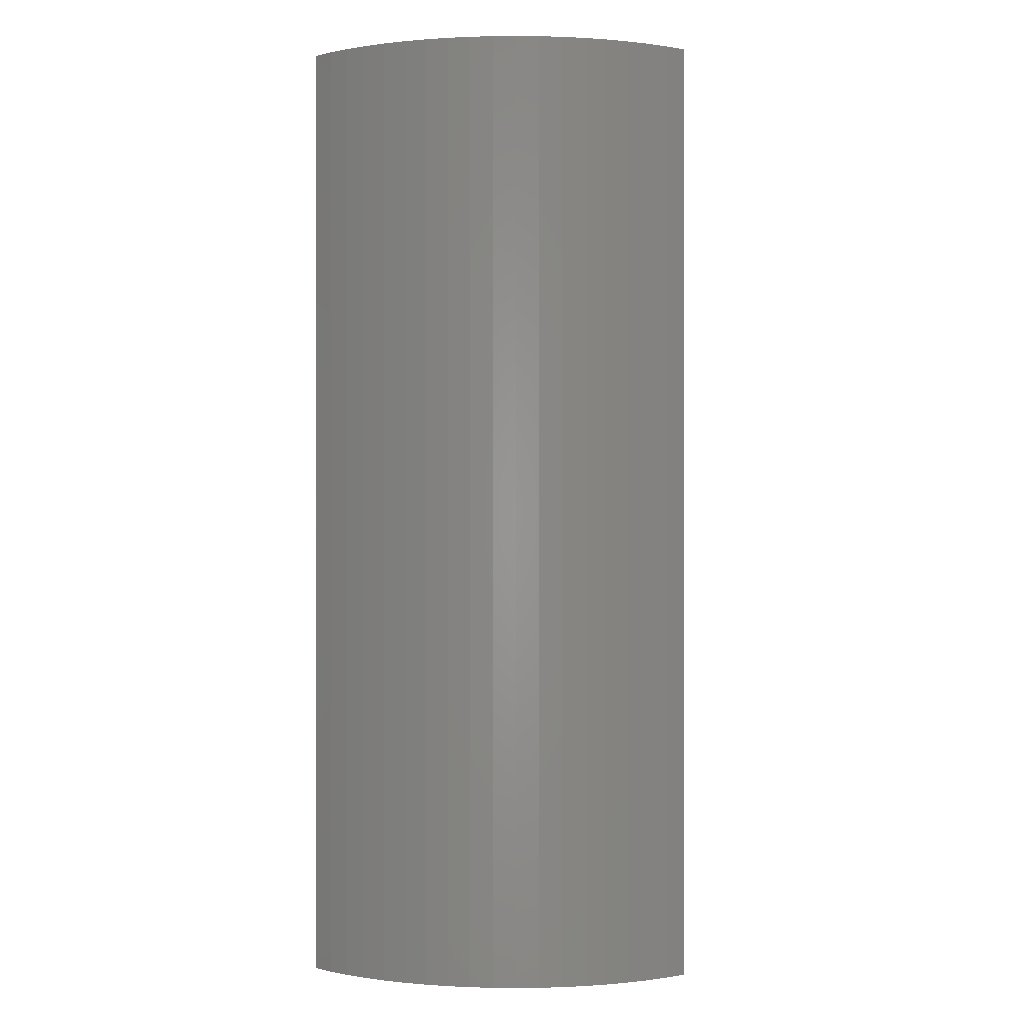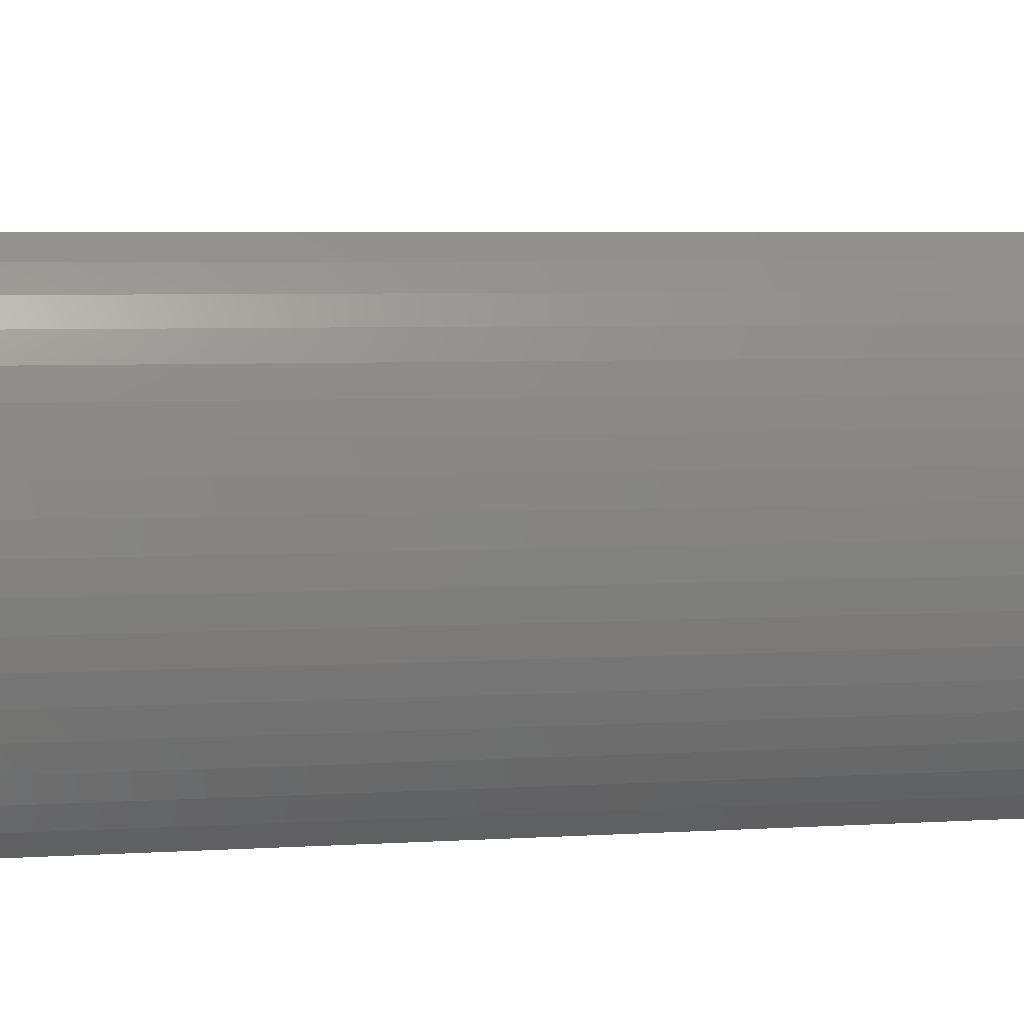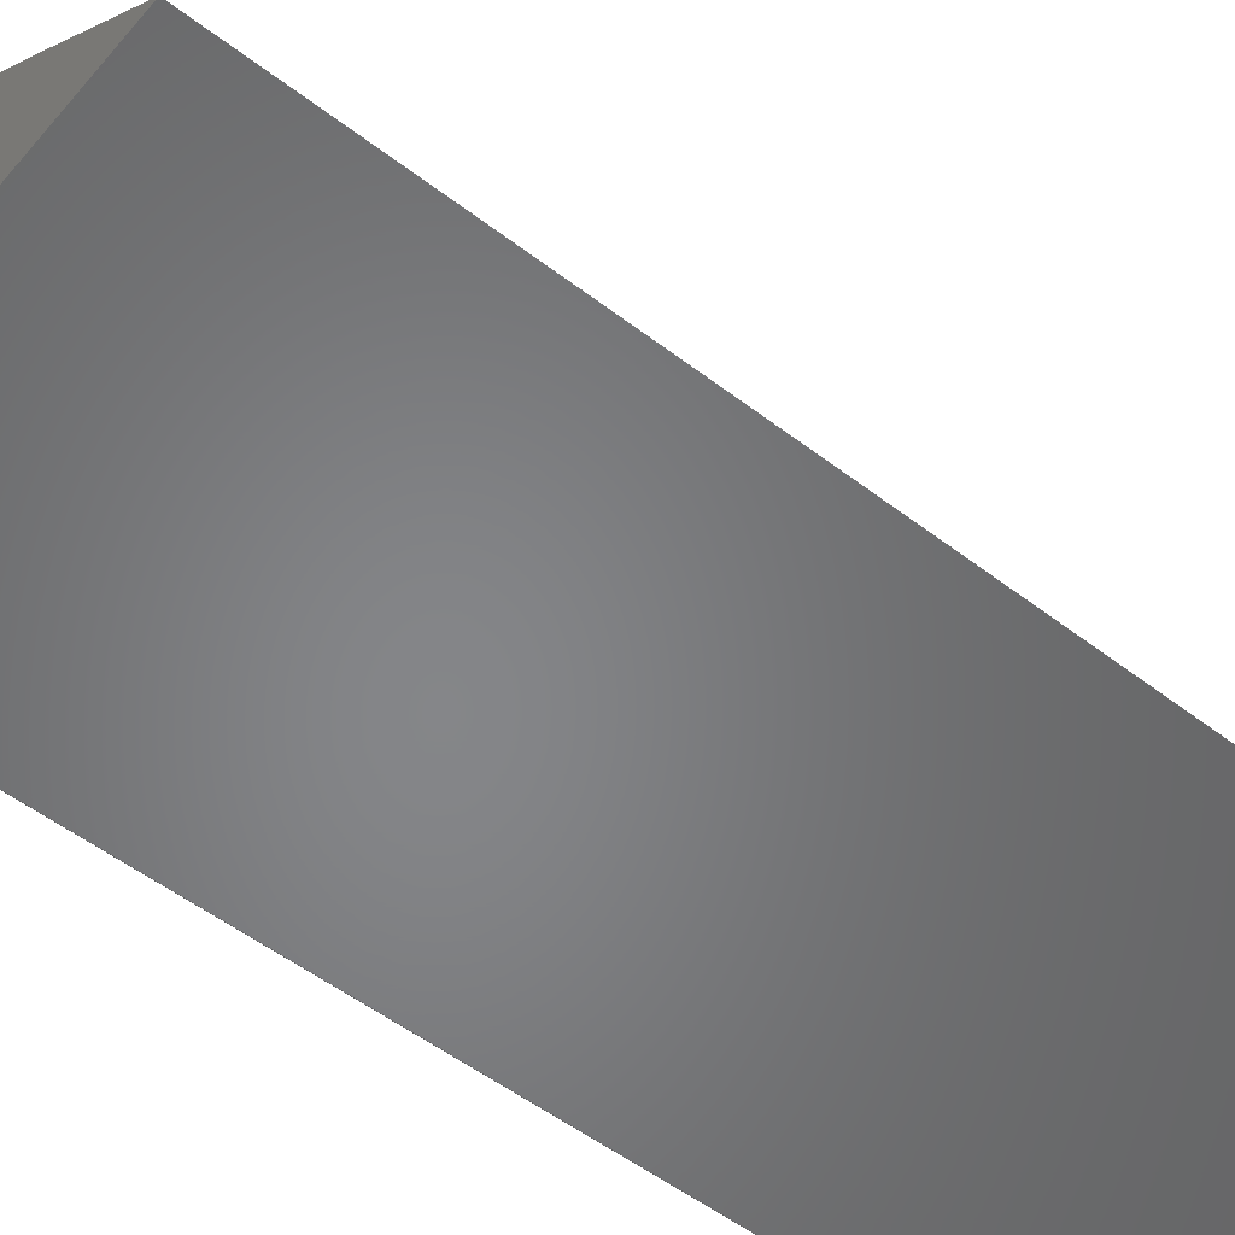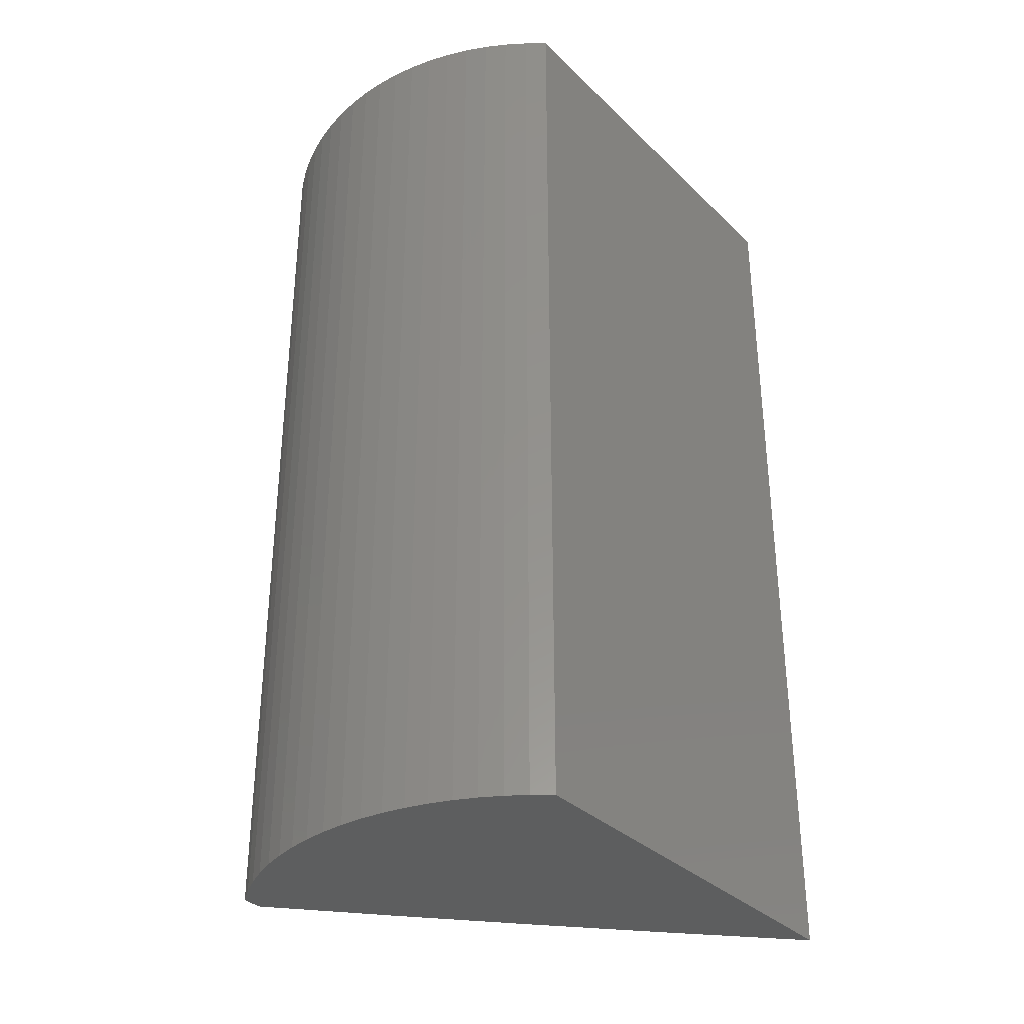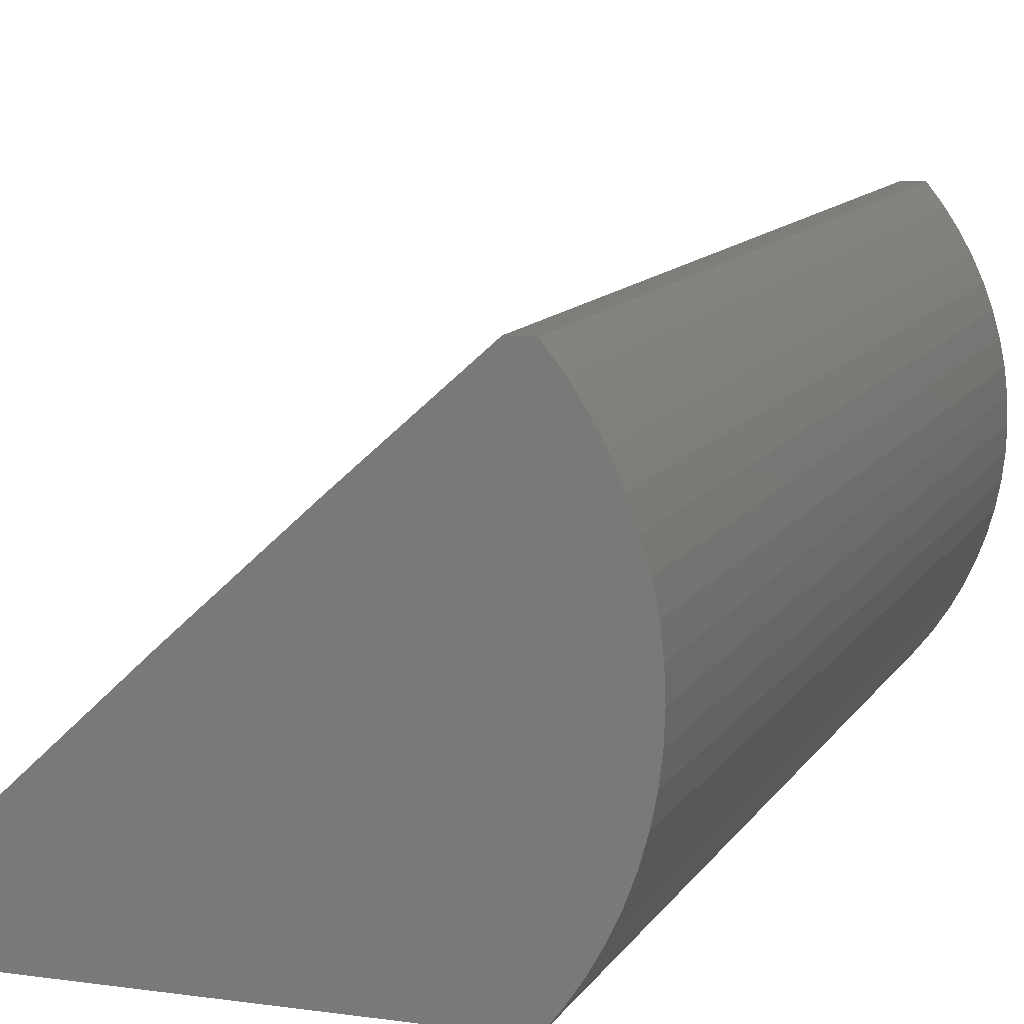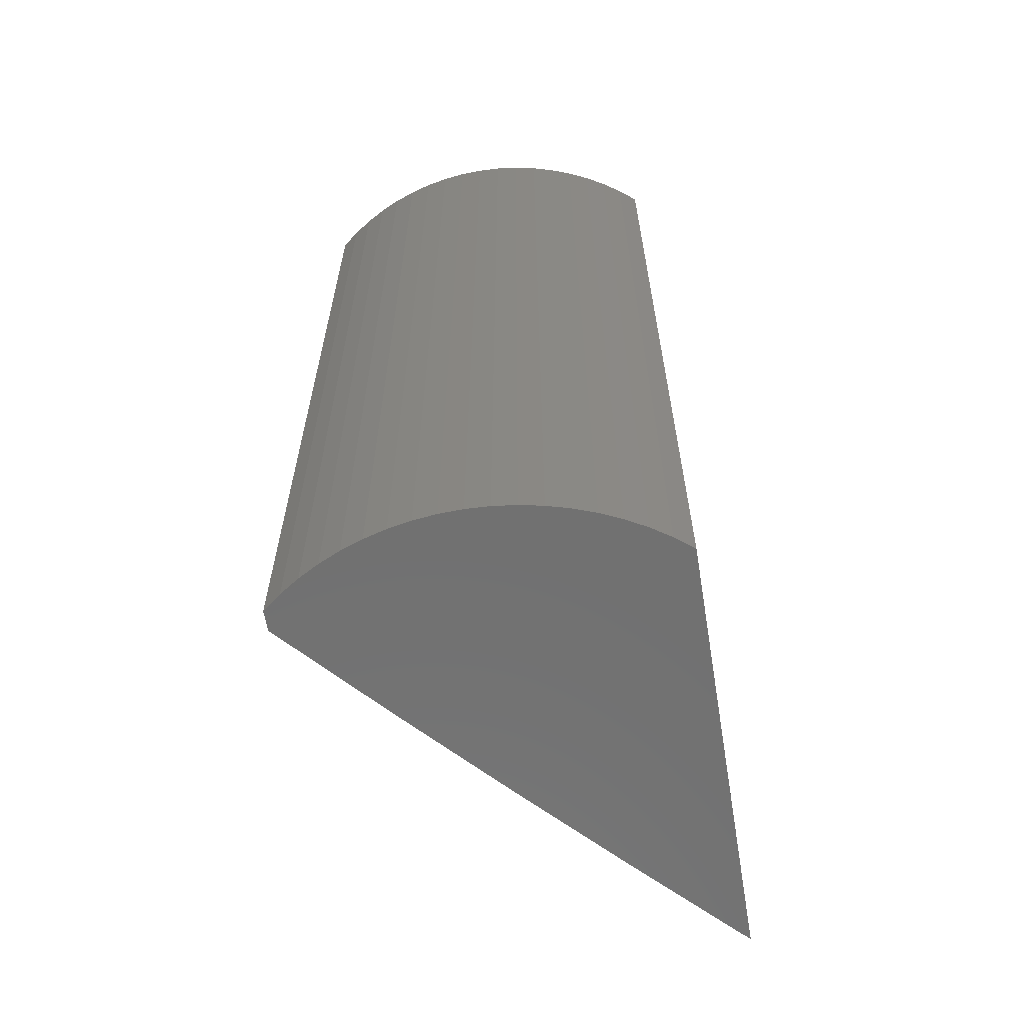
<metadata>
{"format":"stl","ext":"stl","renderer":"f3d","projection":"perspective","resolution":1024,"background":"white","views":[{"elev":-0.0,"azim":94.3,"up":"+Y"},{"elev":5.0,"azim":78.3,"up":"+Z"},{"elev":-52.9,"azim":-129.5,"up":"+Z"},{"elev":-33.9,"azim":128.1,"up":"+Y"},{"elev":11.0,"azim":19.3,"up":"+Z"},{"elev":-62.7,"azim":99.4,"up":"+Y"}]}
</metadata>
<code>
# stl→obj: 75 verts, 146 faces
v -0.05979 -0.01587 -0.4429
v -0.9698 -1.016 -0.4429
v -0.9698 -0.01587 -0.4429
v -0.05979 -1.016 -0.4429
v -0.9487 -1.016 -0.4217
v -0.9487 -0.01587 -0.4217
v -0.02973 -0.01587 -0.4047
v -0.02973 -1.016 -0.4047
v -0.002753 -0.01587 -0.3642
v -0.002753 -1.016 -0.3642
v 0.02097 -0.01587 -0.3218
v 0.02097 -1.016 -0.3218
v 0.0413 -0.01587 -0.2777
v 0.0413 -1.016 -0.2777
v 0.0581 -0.01587 -0.232
v 0.0581 -1.016 -0.232
v 0.07128 -0.01587 -0.1853
v 0.07128 -1.016 -0.1853
v 0.08075 -0.01587 -0.1376
v 0.08075 -1.016 -0.1376
v 0.08645 -0.01587 -0.08931
v 0.08645 -1.016 -0.08931
v 0.08836 -0.01587 -0.04074
v 0.08836 -1.016 -0.04074
v 0.08645 -0.01587 0.007828
v 0.08645 -1.016 0.007828
v 0.08075 -0.01587 0.0561
v 0.08075 -1.016 0.0561
v 0.07128 -0.01587 0.1038
v 0.07128 -1.016 0.1038
v 0.0581 -0.01587 0.1506
v 0.0581 -1.016 0.1506
v 0.0413 -0.01587 0.1962
v 0.0413 -1.016 0.1962
v 0.02097 -0.01587 0.2403
v 0.02097 -1.016 0.2403
v -0.002753 -0.01587 0.2827
v -0.002753 -1.016 0.2827
v -0.02973 -0.01587 0.3232
v -0.02973 -1.016 0.3232
v -0.05979 -0.01587 0.3614
v -0.05979 -1.016 0.3614
v -0.9698 0.9841 -0.4429
v -0.05979 0.9841 -0.4429
v -0.5299 -1.016 -0.0253
v -0.7404 -1.016 -0.2223
v -0.3171 -1.016 0.1693
v -0.1021 -1.016 0.3614
v -0.3171 -0.01587 0.1693
v -0.1021 -0.01587 0.3614
v -0.5299 -0.01587 -0.0253
v -0.7404 -0.01587 -0.2223
v -0.9487 0.9841 -0.4217
v -0.02973 0.9841 -0.4047
v -0.002753 0.9841 -0.3642
v 0.02097 0.9841 -0.3218
v 0.0413 0.9841 -0.2777
v 0.0581 0.9841 -0.232
v 0.07128 0.9841 -0.1853
v 0.08075 0.9841 -0.1376
v 0.08645 0.9841 -0.08931
v 0.08836 0.9841 -0.04074
v 0.08645 0.9841 0.007828
v 0.08075 0.9841 0.0561
v 0.07128 0.9841 0.1038
v 0.0581 0.9841 0.1506
v 0.0413 0.9841 0.1962
v 0.02097 0.9841 0.2403
v -0.002753 0.9841 0.2827
v -0.02973 0.9841 0.3232
v -0.05979 0.9841 0.3614
v -0.7404 0.9841 -0.2223
v -0.5299 0.9841 -0.0253
v -0.3171 0.9841 0.1693
v -0.1021 0.9841 0.3614
f 1 2 3
f 1 4 2
f 3 5 6
f 3 2 5
f 7 4 1
f 7 8 4
f 9 10 8
f 9 8 7
f 11 12 10
f 11 10 9
f 13 14 12
f 13 12 11
f 15 16 14
f 15 14 13
f 17 18 16
f 17 16 15
f 19 20 18
f 19 18 17
f 21 22 20
f 21 20 19
f 23 24 22
f 23 22 21
f 25 26 24
f 25 24 23
f 27 28 26
f 27 26 25
f 29 30 28
f 29 28 27
f 31 32 30
f 31 30 29
f 33 34 32
f 33 32 31
f 35 34 33
f 35 36 34
f 37 36 35
f 37 38 36
f 39 38 37
f 39 40 38
f 41 40 39
f 41 42 40
f 1 3 43
f 1 43 44
f 4 45 46
f 4 46 5
f 4 5 2
f 8 45 4
f 10 45 8
f 12 45 10
f 14 45 12
f 16 45 14
f 47 45 16
f 18 47 16
f 20 47 18
f 22 47 20
f 24 47 22
f 26 47 24
f 28 47 26
f 30 47 28
f 32 47 30
f 34 47 32
f 36 47 34
f 38 48 47
f 38 47 36
f 40 48 38
f 42 48 40
f 49 48 50
f 49 47 48
f 51 45 47
f 51 47 49
f 52 46 45
f 52 45 51
f 6 5 46
f 6 46 52
f 3 6 53
f 3 53 43
f 50 42 41
f 50 48 42
f 7 1 44
f 7 44 54
f 9 54 55
f 9 7 54
f 11 55 56
f 11 9 55
f 13 56 57
f 13 11 56
f 15 57 58
f 15 13 57
f 17 58 59
f 17 15 58
f 19 59 60
f 19 17 59
f 21 60 61
f 21 19 60
f 23 61 62
f 23 21 61
f 25 62 63
f 25 23 62
f 27 63 64
f 27 25 63
f 29 64 65
f 29 27 64
f 31 65 66
f 31 29 65
f 33 66 67
f 33 31 66
f 35 33 67
f 35 67 68
f 37 35 68
f 37 68 69
f 39 37 69
f 39 69 70
f 41 39 70
f 41 70 71
f 44 72 73
f 44 53 72
f 44 43 53
f 54 44 73
f 55 54 73
f 56 55 73
f 57 56 73
f 58 57 73
f 74 58 73
f 59 58 74
f 60 59 74
f 61 60 74
f 62 61 74
f 63 62 74
f 64 63 74
f 65 64 74
f 66 65 74
f 67 66 74
f 68 67 74
f 69 74 75
f 69 68 74
f 70 69 75
f 71 70 75
f 49 50 75
f 49 75 74
f 51 74 73
f 51 49 74
f 52 73 72
f 52 51 73
f 6 72 53
f 6 52 72
f 50 41 71
f 50 71 75

</code>
